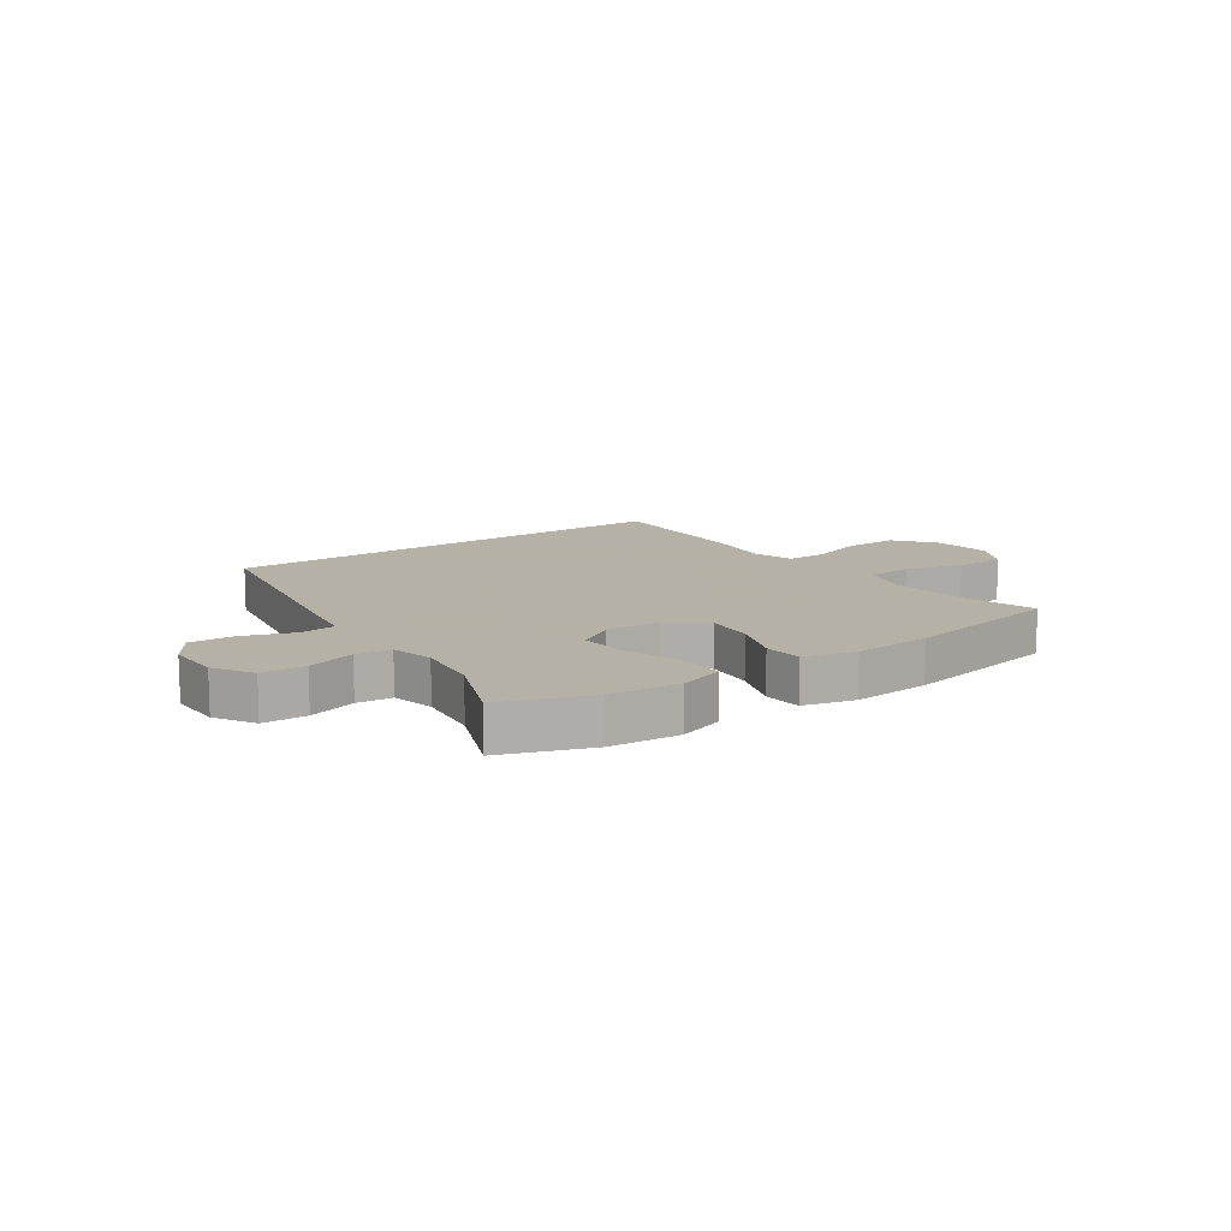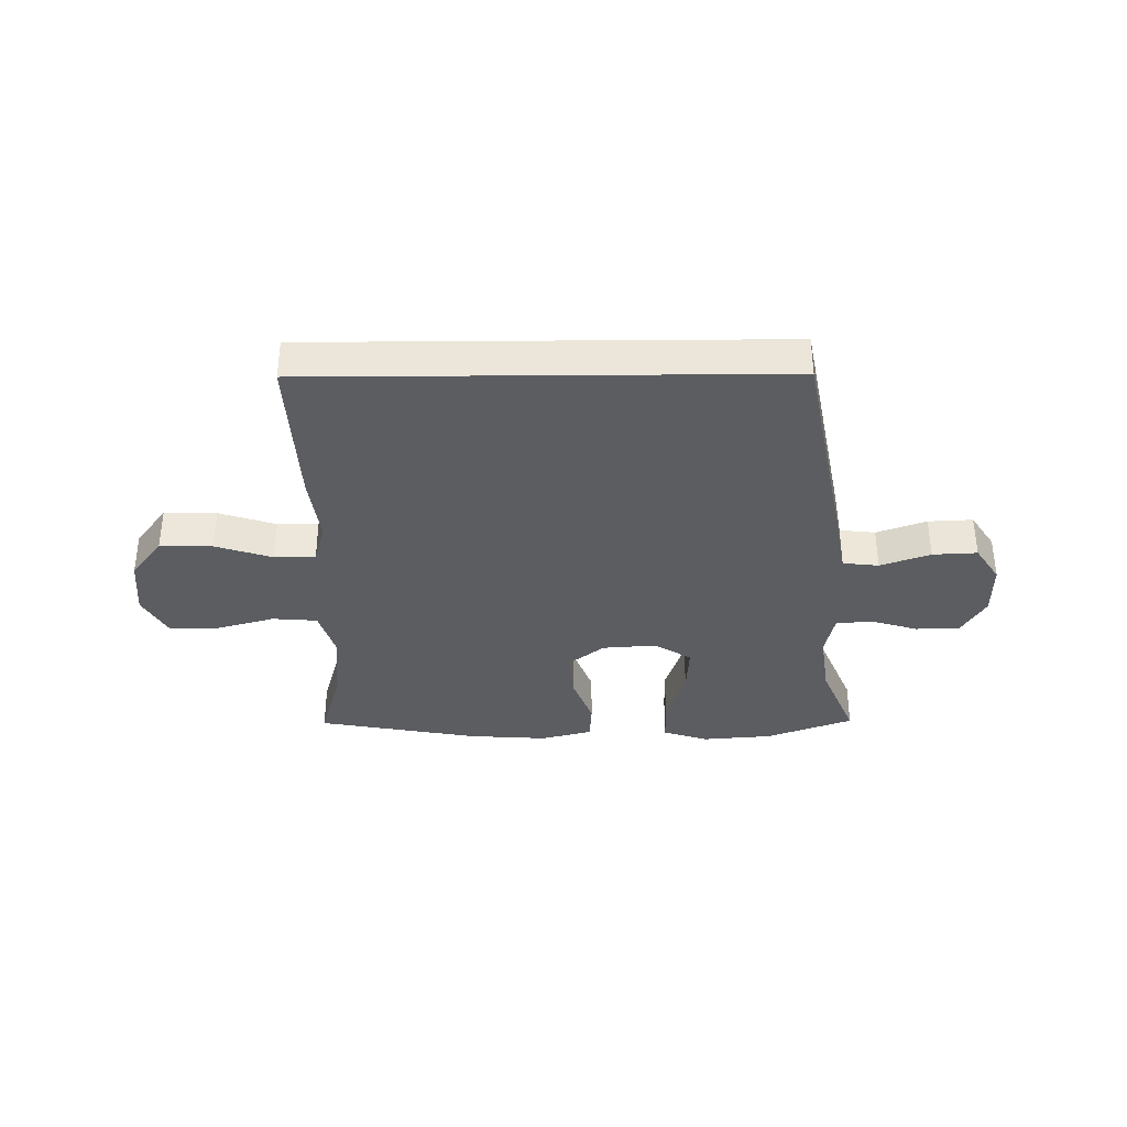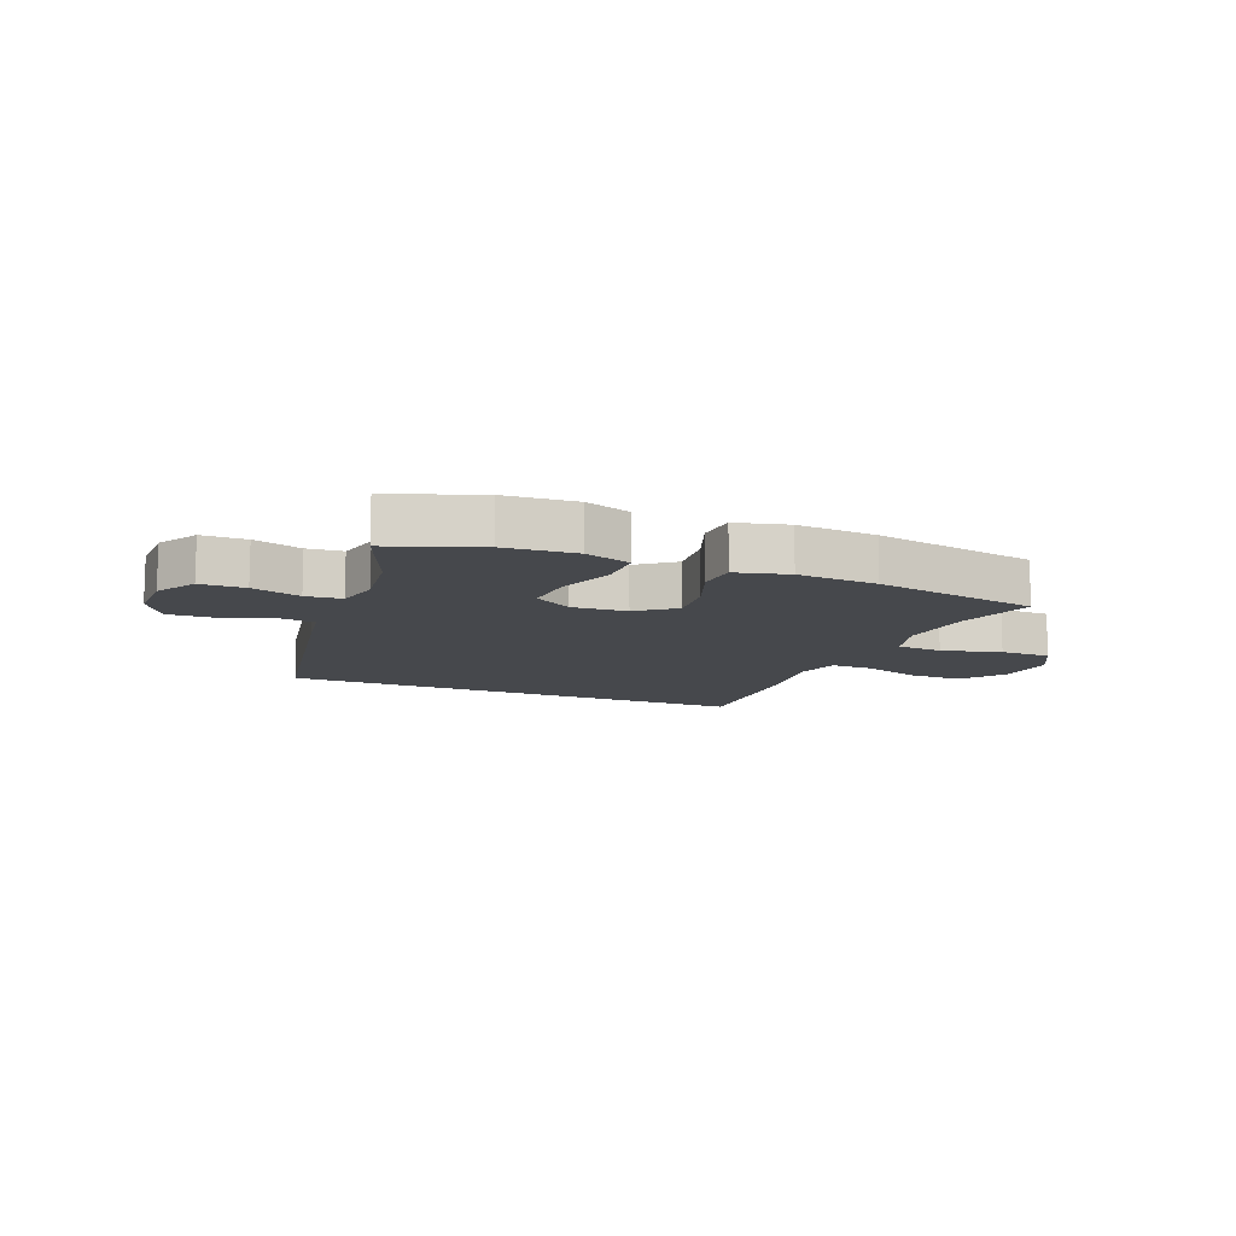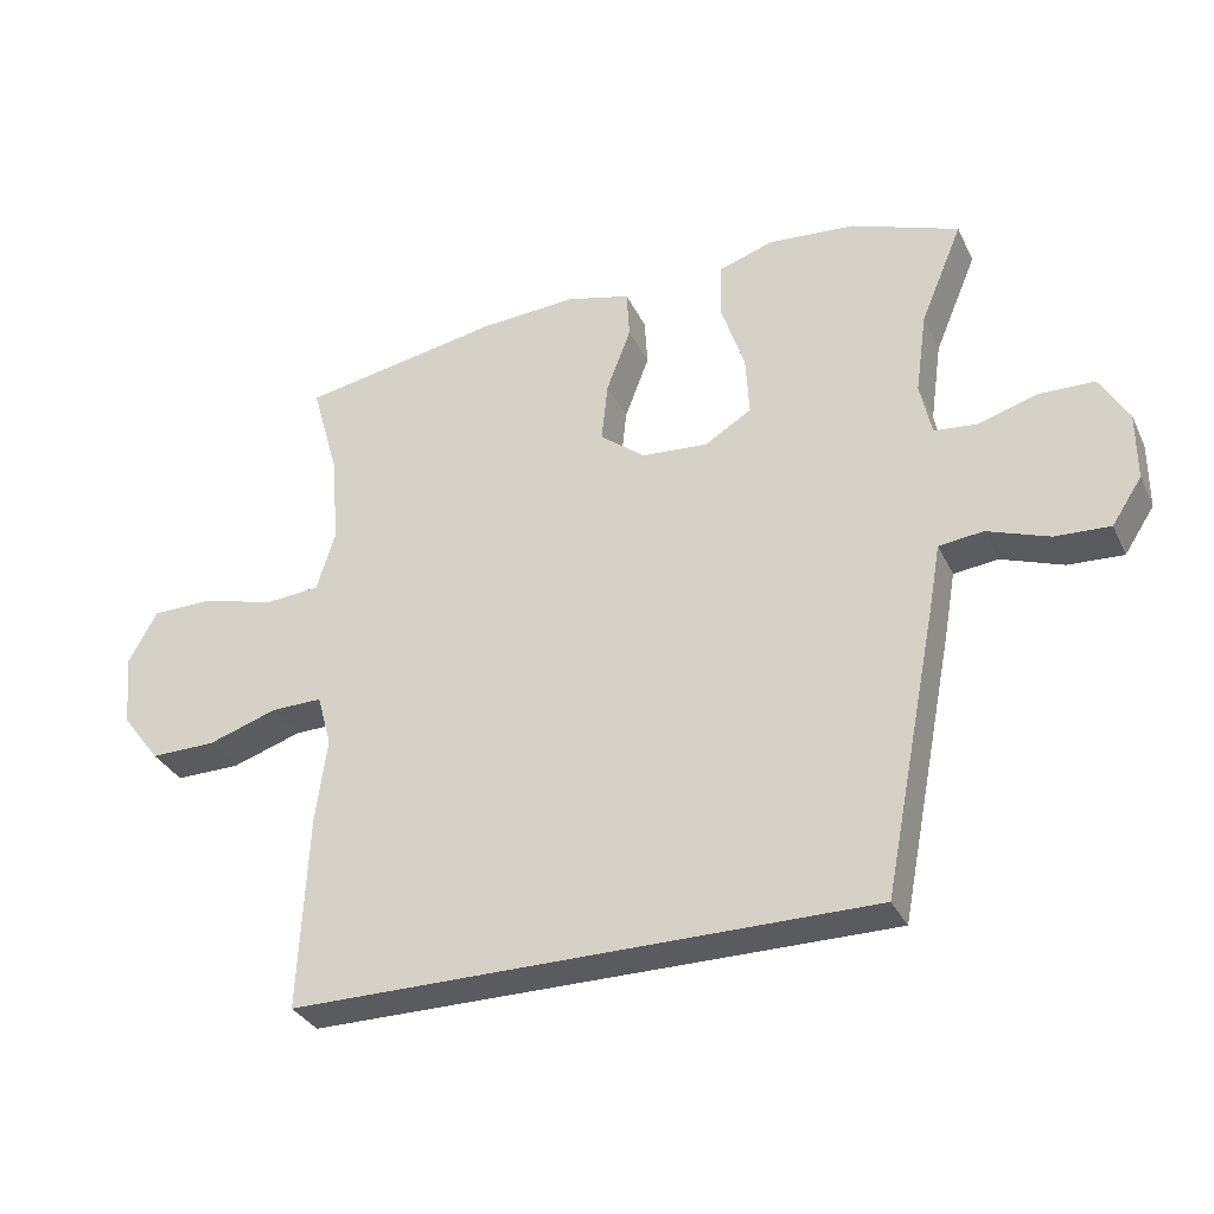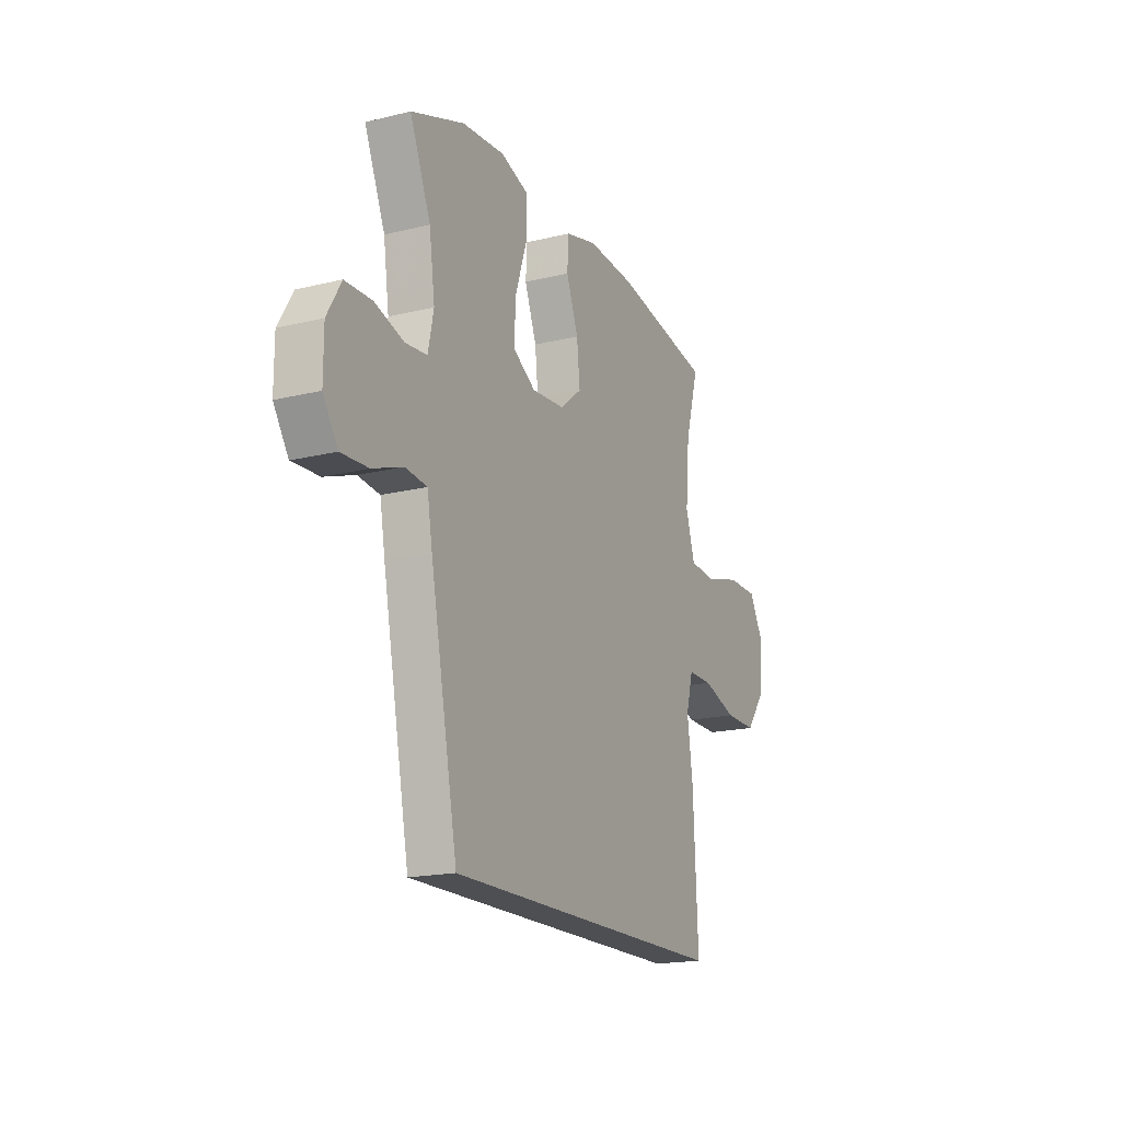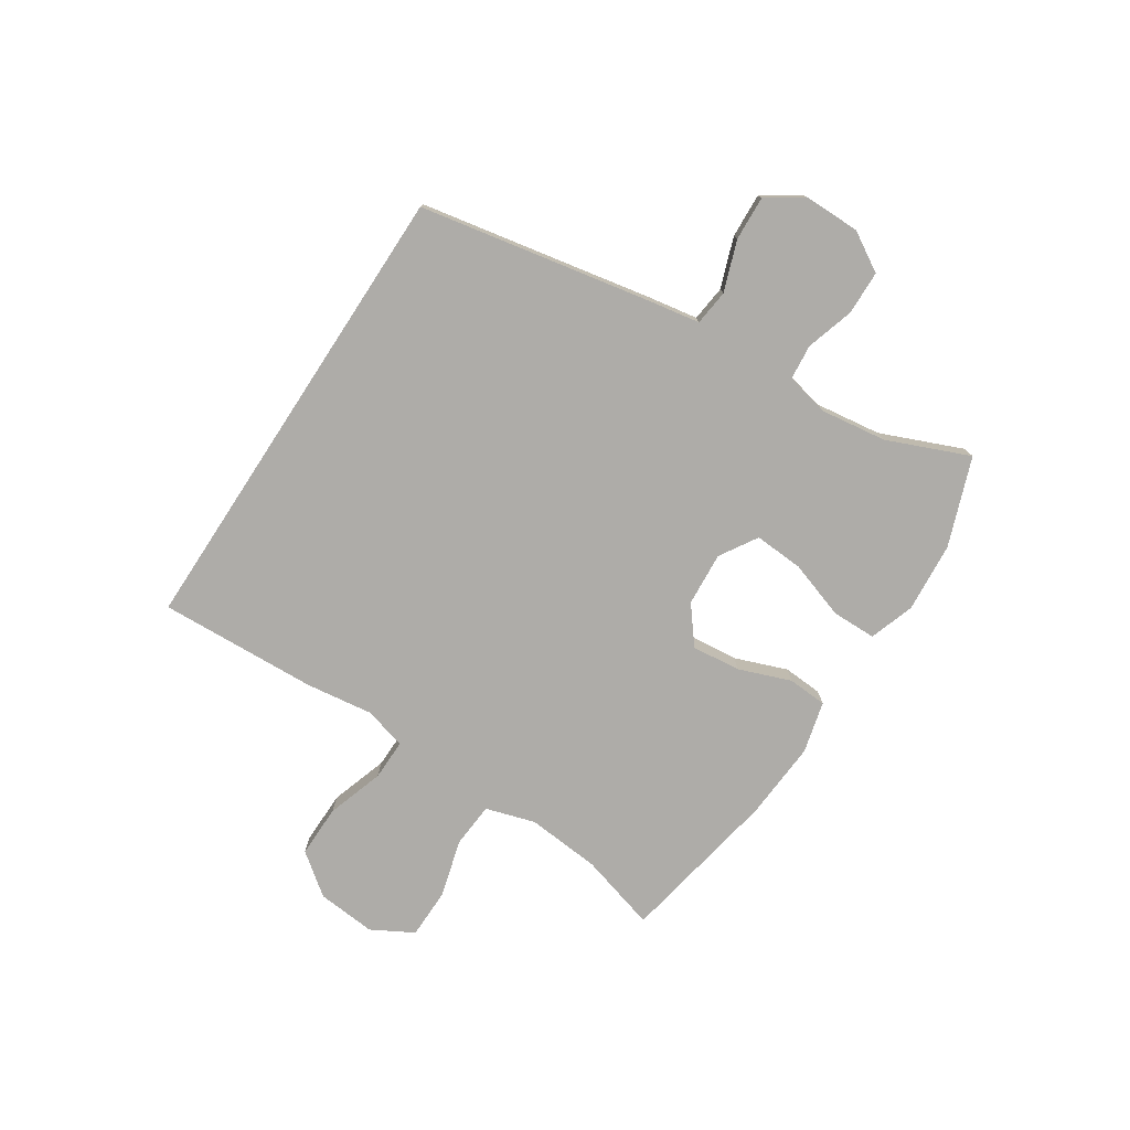
<metadata>
{"format":"obj","ext":"obj","renderer":"f3d","projection":"perspective","resolution":1024,"background":"white","views":[{"elev":12.1,"azim":-35.5,"up":"+Y"},{"elev":-35.8,"azim":-179.5,"up":"+Y"},{"elev":-11.5,"azim":-22.5,"up":"+Y"},{"elev":-32.7,"azim":-157.4,"up":"+Z"},{"elev":-18.1,"azim":-64.6,"up":"+Z"},{"elev":-76.8,"azim":-123.2,"up":"+Y"}]}
</metadata>
<code>
v -0.5 0.07 0.5
v -0.349 0.07 0.556
v -0.228 0.07 0.566
v -0.15 0.07 0.54
v -0.149 0.07 0.463
v -0.182 0.07 0.363
v -0.187 0.07 0.278
v -0.122 0.07 0.238
v -0.029 0.07 0.245
v 0.034 0.07 0.295
v 0.025 0.07 0.379
v -0.009 0.07 0.469
v -0.005 0.07 0.537
v 0.084 0.07 0.56
v 0.22 0.07 0.551
v 0.5 0.07 0.5
v 0.462 0.07 0.366
v 0.451 0.07 0.238
v 0.477 0.07 0.153
v 0.555 0.07 0.147
v 0.655 0.07 0.175
v 0.742 0.07 0.174
v 0.782 0.07 0.102
v 0.773 0.07 0
v 0.719 0.07 -0.071
v 0.628 0.07 -0.07
v 0.53 0.07 -0.038
v 0.459 0.07 -0.037
v 0.439 0.07 -0.11
v 0.455 0.07 -0.226
v 0.468 0.07 -0.5
v -0.341 0.07 -0.5
v -0.419 0.07 -0.098
v -0.434 0.07 -0.012
v -0.496 0.07 -0.005
v -0.582 0.07 -0.036
v -0.659 0.07 -0.04
v -0.701 0.07 0.024
v -0.701 0.07 0.119
v -0.661 0.07 0.187
v -0.585 0.07 0.189
v -0.502 0.07 0.164
v -0.441 0.07 0.17
v -0.425 0.07 0.245
v -0.441 0.07 0.359
v -0.5 0 0.5
v -0.349 0 0.556
v -0.228 0 0.566
v -0.15 0 0.54
v -0.149 0 0.463
v -0.182 0 0.363
v -0.187 0 0.278
v -0.122 0 0.238
v -0.029 0 0.245
v 0.034 0 0.295
v 0.025 0 0.379
v -0.009 0 0.469
v -0.005 0 0.537
v 0.084 0 0.56
v 0.22 0 0.551
v 0.5 0 0.5
v 0.462 0 0.366
v 0.451 0 0.238
v 0.477 0 0.153
v 0.555 0 0.147
v 0.655 0 0.175
v 0.742 0 0.174
v 0.782 0 0.102
v 0.773 0 0
v 0.719 0 -0.071
v 0.628 0 -0.07
v 0.53 0 -0.038
v 0.459 0 -0.037
v 0.439 0 -0.11
v 0.455 0 -0.226
v 0.468 0 -0.5
v -0.341 0 -0.5
v -0.419 0 -0.098
v -0.434 0 -0.012
v -0.496 0 -0.005
v -0.582 0 -0.036
v -0.659 0 -0.04
v -0.701 0 0.024
v -0.701 0 0.119
v -0.661 0 0.187
v -0.585 0 0.189
v -0.502 0 0.164
v -0.441 0 0.17
v -0.425 0 0.245
v -0.441 0 0.359
f 39 40 41 42
f 39 42 43
f 38 39 43
f 35 36 37 38
f 34 35 38 43
f 33 34 43 44
f 29 30 31 32
f 28 29 32 33
f 24 25 26 27
f 24 27 28
f 20 21 22 23
f 19 20 23 24
f 14 15 16 17
f 14 17 18
f 11 12 13 14
f 10 11 14 18
f 9 10 18 19
f 3 4 5 6
f 3 6 7
f 45 1 2 3
f 44 45 3 7
f 8 9 19 24
f 8 24 28 33
f 7 8 33 44
f 87 86 85 84
f 88 87 84
f 88 84 83
f 83 82 81 80
f 88 83 80 79
f 89 88 79 78
f 77 76 75 74
f 78 77 74 73
f 72 71 70 69
f 73 72 69
f 68 67 66 65
f 69 68 65 64
f 62 61 60 59
f 63 62 59
f 59 58 57 56
f 63 59 56 55
f 64 63 55 54
f 51 50 49 48
f 52 51 48
f 48 47 46 90
f 52 48 90 89
f 69 64 54 53
f 78 73 69 53
f 89 78 53 52
f 1 46 47 2
f 2 47 48 3
f 3 48 49 4
f 4 49 50 5
f 5 50 51 6
f 6 51 52 7
f 7 52 53 8
f 8 53 54 9
f 9 54 55 10
f 10 55 56 11
f 11 56 57 12
f 12 57 58 13
f 13 58 59 14
f 14 59 60 15
f 15 60 61 16
f 16 61 62 17
f 17 62 63 18
f 18 63 64 19
f 19 64 65 20
f 20 65 66 21
f 21 66 67 22
f 22 67 68 23
f 23 68 69 24
f 24 69 70 25
f 25 70 71 26
f 26 71 72 27
f 27 72 73 28
f 28 73 74 29
f 29 74 75 30
f 30 75 76 31
f 31 76 77 32
f 32 77 78 33
f 33 78 79 34
f 34 79 80 35
f 35 80 81 36
f 36 81 82 37
f 37 82 83 38
f 38 83 84 39
f 39 84 85 40
f 40 85 86 41
f 41 86 87 42
f 42 87 88 43
f 43 88 89 44
f 44 89 90 45
f 45 90 46 1

</code>
